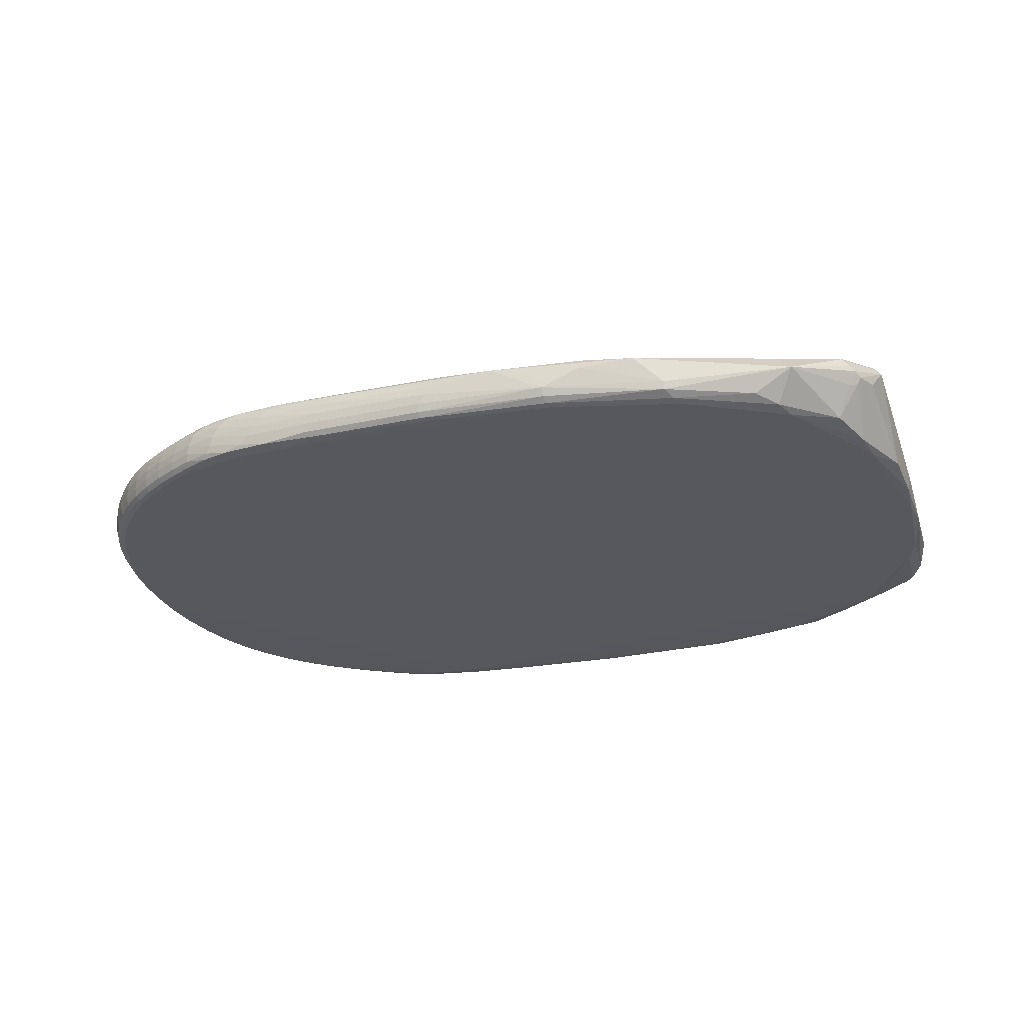
<metadata>
{"format":"obj","ext":"obj","renderer":"f3d","projection":"perspective","resolution":1024,"background":"white","views":[{"elev":-31.9,"azim":-160.9,"up":"+Z"}]}
</metadata>
<code>
v -0.1751 0.04497 0.1124
v 0.5086 0.02245 0.01967
v 0.4767 0.1708 0.007499
v 0.4048 0.262 -0.001291
v 0.3074 0.3208 -0.009234
v 0.08449 0.3519 -0.01942
v 0.4873 -0.1276 0.02627
v 0.4238 -0.2302 0.02974
v 0.3321 -0.2991 0.02988
v 0.1469 -0.3457 0.02614
v 0.5107 0.0009737 -0.01936
v 0.4859 0.1493 -0.0279
v 0.4196 0.2475 -0.03688
v 0.3255 0.3105 -0.04493
v 0.1388 0.3476 -0.05717
v -0.3599 0.2746 -0.07074
v 0.4818 -0.1497 -0.009751
v 0.4127 -0.2456 -0.006947
v 0.3177 -0.3105 -0.007198
v 0.09624 -0.352 -0.01616
v -0.4308 0.07483 0.04225
v -0.3614 -0.2925 -0.00815
v -0.4049 -0.2741 -0.03483
v -0.175 0.03492 0.1123
v 0.495 0.08045 0.0207
v 0.4498 0.1983 0.01137
v 0.4775 0.1454 0.01585
v 0.3705 0.2749 0.003142
v 0.4135 0.2407 0.007153
v 0.3224 0.3028 -0.00071
v -0.2399 0.3313 -0.0343
v 0.5041 -0.05911 0.02291
v 0.4795 -0.1214 0.0323
v 0.4956 -0.05564 0.02907
v 0.4599 -0.1841 0.02852
v 0.4185 -0.2209 0.03568
v 0.4533 -0.1762 0.03449
v 0.3806 -0.2678 0.03012
v 0.3304 -0.2884 0.0359
v 0.377 -0.2577 0.03609
v 0.2768 -0.3255 0.02913
v -0.3865 -0.2479 0.001502
v 0.497 0.07715 -0.02983
v 0.4795 0.1417 -0.03447
v 0.4518 0.1947 -0.03896
v 0.4157 0.2373 -0.04318
v 0.3727 0.2716 -0.04719
v 0.3246 0.2995 -0.05105
v 0.2743 0.3177 -0.05455
v 0.2231 0.3275 -0.05795
v -0.1448 0.3258 -0.07374
v -0.1407 0.3396 -0.06742
v -0.3908 0.2327 -0.07874
v 0.4982 -0.05892 -0.02143
v 0.482 -0.1251 -0.018
v 0.5021 -0.08432 -0.01295
v 0.4557 -0.1797 -0.01582
v 0.4208 -0.2244 -0.01464
v 0.4512 -0.2024 -0.007881
v 0.3792 -0.2611 -0.01424
v 0.3325 -0.2917 -0.01444
v 0.3674 -0.2807 -0.006809
v 0.2831 -0.3159 -0.01525
v 0.2301 -0.3289 -0.01732
v 0.2549 -0.3353 -0.008559
v -0.1341 -0.3419 -0.03222
v -0.3899 -0.256 -0.04879
v -0.482 -0.01656 -0.06766
v -0.486 -0.004316 -0.04333
v -0.4833 -0.01479 -0.024
v -0.1425 -0.3512 -0.006711
v -0.1347 -0.3465 0.0121
v 0.1279 -0.3512 0.005417
v 0.2698 -0.3315 0.01062
v 0.3314 -0.305 0.01165
v 0.3808 -0.2738 0.01193
v 0.4248 -0.2362 0.01159
v 0.4619 -0.1901 0.01041
v 0.49 -0.1335 0.008187
v 0.5076 -0.06425 0.004634
v 0.5132 0.01205 0.0002956
v 0.5059 0.0878 -0.004586
v 0.4985 0.107 0.01247
v 0.4867 0.1556 -0.009689
v 0.457 0.2102 -0.01436
v 0.4447 0.2214 0.002976
v 0.4187 0.2537 -0.01873
v 0.3735 0.2884 -0.02287
v 0.3584 0.2942 -0.005335
v 0.323 0.3164 -0.02683
v 0.2605 0.3392 -0.0311
v 0.2437 0.342 -0.01328
v 0.1181 0.3526 -0.03818
v -0.1501 0.3445 -0.04939
v 0.2691 0.3336 -0.04894
v 0.3751 0.2823 -0.04099
v 0.4571 0.2039 -0.03253
v 0.5044 0.08215 -0.02305
v -0.23 -0.3425 -0.0297
v -0.482 0.07944 -0.06656
v -0.4012 0.2754 -0.04605
v -0.4724 0.1708 0.00825
v -0.4804 0.1675 0.00474
v -0.3926 -0.2969 -0.02165
v -0.4735 -0.1788 -0.02111
v -0.4772 -0.1727 -0.0326
v -0.1794 0.04214 0.1121
v -0.1707 0.04229 0.1125
v 0.5034 0.01553 0.02466
v 0.4784 0.1566 0.01351
v 0.4109 0.2507 0.004734
v 0.3168 0.3116 -0.003191
v 0.1749 0.347 -0.01113
v -0.02785 0.3474 -0.02018
v 0.5082 -0.02052 0.02118
v 0.4837 -0.1245 0.03099
v 0.4748 -0.1573 0.02754
v 0.4214 -0.2258 0.03442
v 0.4029 -0.2499 0.03002
v 0.3314 -0.2941 0.03461
v 0.3064 -0.313 0.02959
v 0.202 -0.3389 0.03214
v 0.008669 -0.3476 0.02407
v 0.5056 0.04213 -0.02606
v 0.4702 0.174 -0.03518
v 0.3969 0.2609 -0.04378
v 0.2994 0.3177 -0.0516
v 0.1148 0.343 -0.06275
v 0.003042 0.3493 -0.06221
v -0.3808 0.2534 -0.07621
v 0.5058 -0.03038 -0.02161
v 0.4933 -0.1188 -0.01114
v 0.4704 -0.1642 -0.01443
v 0.4329 -0.225 -0.007308
v 0.3978 -0.2532 -0.01221
v 0.343 -0.2961 -0.006949
v 0.3017 -0.3143 -0.01273
v 0.196 -0.3448 -0.01105
v 0.1094 -0.3466 -0.0207
v -0.4135 -0.2385 -0.04923
v -0.01426 -0.3583 -0.01115
v -0.2735 -0.3176 0.004054
v 0.135 -0.3491 0.01628
v 0.3008 -0.3212 0.001149
v 0.3326 -0.3025 0.02167
v 0.3996 -0.2593 0.001756
v 0.4253 -0.2332 0.02155
v 0.4745 -0.1688 -0.0004645
v 0.4896 -0.13 0.01808
v 0.5113 -0.03146 -0.007793
v 0.5119 0.01568 0.01069
v 0.498 0.1197 -0.01711
v 0.5053 0.06827 0.01561
v 0.4835 0.1615 -6.49e-05
v 0.4401 0.2301 -0.02646
v 0.4618 0.1975 0.005201
v 0.4141 0.2572 -0.009026
v 0.3508 0.3005 -0.03475
v 0.3823 0.279 -0.003335
v 0.3176 0.3185 -0.01708
v 0.2114 0.3453 -0.04425
v 0.2806 0.3324 -0.01114
v 0.108 0.3533 -0.028
v -0.2697 0.3172 -0.06253
v 0.2233 0.3421 -0.05197
v 0.3508 0.2971 -0.04298
v 0.4393 0.2269 -0.03474
v 0.4965 0.1172 -0.02546
v -0.07206 -0.3578 -0.02219
v -0.4848 -0.06436 -0.05801
v -0.3849 0.2682 -0.02609
v -0.4497 0.2262 -0.0133
v -0.4657 0.2066 -0.02821
v -0.4686 0.1139 0.02596
v -0.4749 0.1826 -0.0245
v -0.4441 -0.2399 -0.01571
v -0.4538 -0.2299 -0.04202
v -0.1751 0.03987 0.1132
v 0.503 0.05299 0.02151
v 0.4648 0.1842 0.01121
v 0.3893 0.2684 0.002689
v 0.2907 0.3237 -0.00509
v 0.09726 0.3466 -0.01371
v -0.0836 0.3516 -0.02798
v 0.4971 -0.0947 0.02469
v 0.5039 -0.01949 0.02599
v 0.4428 -0.2083 0.02924
v 0.4715 -0.1538 0.03224
v 0.3569 -0.2841 0.03006
v 0.401 -0.2453 0.03471
v 0.2313 -0.3365 0.02823
v 0.3062 -0.308 0.03433
v 0.1226 -0.3424 0.02966
v -0.3871 -0.252 3.755e-05
v 0.5056 0.006915 -0.02475
v 0.4832 0.1456 -0.03286
v 0.418 0.2427 -0.04172
v 0.3253 0.3054 -0.04969
v 0.1942 0.3428 -0.05837
v 0.0009607 0.3441 -0.06705
v -0.269 0.3143 -0.07075
v 0.4833 -0.1357 -0.0156
v 0.5081 -0.04505 -0.01554
v 0.4186 -0.2342 -0.01245
v 0.4677 -0.1774 -0.008684
v 0.3271 -0.3007 -0.01244
v 0.3908 -0.2639 -0.006797
v 0.1871 -0.3437 -0.01658
v 0.2914 -0.3237 -0.007553
v -0.01585 -0.3519 -0.02511
v -0.4717 -0.1208 -0.05904
v 0.01123 -0.3523 0.01941
v 0.1189 -0.3523 -0.005591
v 0.2201 -0.3401 0.01952
v 0.327 -0.3075 0.001474
v 0.3576 -0.2874 0.02186
v 0.4212 -0.2401 0.001531
v 0.4446 -0.2113 0.02106
v 0.4878 -0.1397 -0.001658
v 0.4995 -0.09682 0.01649
v 0.5129 0.008267 -0.01016
v 0.5094 0.05523 0.008153
v 0.4889 0.1408 0.009887
v 0.4872 0.152 -0.01957
v 0.4694 0.1896 -0.002416
v 0.4257 0.2428 0.0008134
v 0.4202 0.2508 -0.02862
v 0.392 0.2751 -0.01111
v 0.3334 0.3081 -0.0073
v 0.3251 0.3139 -0.03672
v 0.2909 0.3305 -0.019
v 0.1844 0.3488 -0.01588
v 0.1261 0.3508 -0.04838
v -0.02512 0.3544 -0.03399
v 0.2992 0.3228 -0.04686
v 0.3981 0.2659 -0.03896
v 0.4727 0.1781 -0.03026
v 0.5093 0.04392 -0.02095
v -0.3572 -0.2933 -0.0383
v -0.4371 0.1989 -0.07117
v -0.4614 0.2052 -0.03591
v -0.452 0.2255 -0.01633
v -0.4123 0.07026 0.04864
v -0.4419 -0.2391 -0.0127
v -0.4676 -0.2048 -0.04122
v -0.4581 -0.228 -0.03445
v -0.3764 -0.2817 -0.006681
v -0.1792 0.03716 0.112
v 0.4988 0.0455 0.0231
v 0.4648 0.1733 0.01357
v 0.3928 0.2587 0.005123
v 0.2969 0.3151 -0.002595
v -0.1825 0.3352 -0.02668
v 0.4934 -0.0921 0.02943
v 0.489 -0.08971 0.03078
v 0.5003 -0.05671 0.02775
v 0.4401 -0.2042 0.03393
v 0.4368 -0.1997 0.0352
v 0.4569 -0.1803 0.03321
v 0.3557 -0.2792 0.03478
v 0.3542 -0.2737 0.03606
v 0.379 -0.263 0.03482
v 0.2499 -0.3309 0.03341
v 0.2815 -0.3203 0.03399
v 0.5007 0.04261 -0.02764
v 0.4669 0.1697 -0.03675
v 0.3949 0.2553 -0.04521
v 0.2992 0.3118 -0.05293
v 0.1783 0.3292 -0.06041
v 0.2101 0.2946 -0.05699
v -0.1414 0.3327 -0.07232
v -0.2761 0.3021 -0.07597
v -0.282 0.2909 -0.07771
v 0.4915 -0.09341 -0.01952
v 0.4936 -0.1041 -0.01708
v 0.5013 -0.06861 -0.0191
v 0.4391 -0.2031 -0.01512
v 0.4378 -0.2131 -0.01289
v 0.4551 -0.1899 -0.01354
v 0.3564 -0.277 -0.01428
v 0.3517 -0.2861 -0.01224
v 0.3753 -0.2704 -0.01215
v 0.2604 -0.3243 -0.01583
v 0.2417 -0.3365 -0.01423
v 0.2768 -0.3264 -0.0131
v 0.007852 -0.3458 -0.02576
v -0.459 -0.1516 -0.05827
v -0.4852 -0.01521 -0.03264
v -0.1356 -0.3496 0.003715
v 0.007518 -0.3556 0.01064
v 0.002721 -0.3576 5.709e-05
v 0.2722 -0.3291 0.0208
v 0.3066 -0.3164 0.02137
v 0.3053 -0.3189 0.01134
v 0.3816 -0.271 0.02192
v 0.4042 -0.2531 0.02183
v 0.4036 -0.2559 0.01185
v 0.4618 -0.1869 0.02034
v 0.4769 -0.1599 0.01935
v 0.4772 -0.1633 0.009442
v 0.5067 -0.06131 0.01463
v 0.5108 -0.02353 0.01268
v 0.512 -0.0265 0.002426
v 0.5036 0.0943 0.005134
v 0.4949 0.13 0.002376
v 0.4976 0.1234 -0.007225
v 0.453 0.2147 -0.004685
v 0.4345 0.2371 -0.006886
v 0.4388 0.2332 -0.01658
v 0.3683 0.291 -0.01313
v 0.3435 0.3054 -0.01512
v 0.3488 0.303 -0.02487
v 0.254 0.3409 -0.02128
v 0.1962 0.3486 -0.02415
v 0.2051 0.3474 -0.03417
v -0.1822 0.3418 -0.04058
v -0.001455 0.3526 -0.05381
v -0.00719 0.3544 -0.04368
v -0.1404 0.3448 -0.05904
v 0.2964 0.3286 -0.02877
v 0.2639 0.3369 -0.04104
v 0.2987 0.3262 -0.03865
v 0.3969 0.272 -0.02083
v 0.3753 0.2857 -0.03275
v 0.3985 0.2692 -0.03071
v 0.473 0.1844 -0.01206
v 0.458 0.2069 -0.02424
v 0.4738 0.181 -0.02195
v 0.5112 0.05047 -0.00197
v 0.506 0.08475 -0.01461
v 0.511 0.04735 -0.01228
v 0.4985 -0.1073 -0.003167
v 0.5002 -0.1005 0.006616
v 0.5063 -0.07098 -0.005227
v 0.4409 -0.2186 0.001095
v 0.4443 -0.2143 0.01111
v 0.4588 -0.195 0.0004387
v 0.3523 -0.2927 0.001694
v 0.3566 -0.29 0.01185
v 0.3766 -0.2768 0.001796
v 0.2068 -0.344 -0.001819
v 0.2147 -0.3424 0.008927
v 0.2643 -0.3335 0.0002819
v -0.1718 -0.3513 -0.01822
v -0.4868 0.02706 -0.05527
v -0.4599 0.1222 -0.07528
v -0.4548 0.1539 -0.07484
v -0.4851 0.02171 -0.06837
v -0.2767 -0.3166 -0.04003
v -0.3109 -0.3115 -0.04018
v -0.1709 -0.3456 -0.03204
v 0.1832 -0.33 -0.01976
v 0.2209 -0.2993 -0.01997
v 0.3078 -0.3054 -0.0147
v 0.4008 -0.2436 -0.01435
v 0.47 -0.1538 -0.01677
v 0.5015 -0.02376 -0.02353
v -0.007849 0.3382 -0.0684
v 0.2742 0.3285 -0.05338
v 0.2422 0.3372 -0.05552
v 0.3492 0.2862 -0.04914
v 0.3742 0.2773 -0.04579
v 0.3503 0.292 -0.04775
v 0.4347 0.2171 -0.0411
v 0.4549 0.1995 -0.03742
v 0.4374 0.2223 -0.0396
v 0.4897 0.1107 -0.03212
v 0.5012 0.07907 -0.02816
v 0.4936 0.1139 -0.03045
v -0.2732 -0.3083 0.01025
v -0.1339 -0.3417 0.01699
v -0.2733 -0.3135 0.008879
v 0.3057 -0.3022 0.03565
v 0.3985 -0.2402 0.03598
v 0.4676 -0.1502 0.03353
v 0.4988 -0.0209 0.02718
v 0.2298 0.3423 -0.008763
v 0.2653 0.3342 -0.006866
v 0.3469 0.2894 0.001201
v 0.342 0.2985 -0.001264
v 0.3662 0.2842 0.000694
v 0.4325 0.2206 0.009234
v 0.4307 0.2309 0.006835
v 0.4488 0.2088 0.008992
v 0.4877 0.1144 0.0182
v 0.4894 0.1257 0.0159
v 0.4978 0.09086 0.01859
v -0.4507 0.2219 -0.01083
v -0.4537 0.2129 -0.03938
v -0.4844 0.164 0.0004854
v -0.4569 0.2209 -0.02027
v -0.4614 0.2158 -0.02504
v -0.4754 0.1703 0.007214
v -0.4593 0.1151 0.02949
v -0.4683 -0.1802 -0.0177
v -0.4774 -0.1775 -0.02643
v -0.449 -0.2374 -0.02122
v -0.4537 -0.2349 -0.0277
v -0.4459 -0.2382 -0.04193
v -0.4429 -0.2342 -0.01227
f 24 372 371
f 172 388 31
f 31 388 253
f 253 184 31
f 389 101 240
f 240 101 130
f 21 394 174
f 243 394 21
f 170 211 245
f 245 211 287
f 174 390 396
f 396 105 174
f 178 261 40
f 20 213 141
f 169 20 141
f 51 269 273
f 194 42 244
f 122 24 193
f 370 42 372
f 372 24 370
f 213 20 138
f 234 184 6
f 6 184 114
f 114 183 6
f 114 184 253
f 171 101 172
f 172 31 171
f 171 31 101
f 316 184 94
f 316 31 184
f 101 31 164
f 31 316 164
f 172 101 242
f 345 390 100
f 400 105 244
f 244 243 400
f 243 21 400
f 174 105 395
f 395 21 174
f 105 400 395
f 395 400 21
f 53 130 273
f 240 130 53
f 399 398 246
f 246 396 245
f 398 396 246
f 105 396 397
f 397 396 398
f 67 399 140
f 140 287 67
f 170 396 288
f 106 170 245
f 245 396 106
f 106 396 170
f 357 265 195
f 357 270 265
f 353 270 357
f 221 331 81
f 238 331 221
f 238 221 11
f 32 115 256
f 178 40 374
f 40 190 374
f 374 190 118
f 371 372 72
f 351 169 99
f 169 344 99
f 23 399 67
f 247 194 244
f 372 42 247
f 42 194 247
f 349 66 351
f 351 99 349
f 66 349 352
f 352 349 67
f 67 287 352
f 352 270 353
f 269 51 358
f 109 179 249
f 30 252 1
f 1 102 394
f 183 114 1
f 388 102 1
f 1 114 253
f 253 388 1
f 42 370 248
f 248 370 24
f 244 42 248
f 248 24 178
f 248 243 244
f 263 24 122
f 178 24 263
f 263 264 178
f 122 193 10
f 10 193 212
f 214 143 342
f 122 10 214
f 214 10 143
f 342 143 73
f 199 15 161
f 15 233 161
f 235 95 322
f 322 95 321
f 318 234 163
f 163 234 6
f 232 163 6
f 314 163 232
f 6 183 113
f 113 232 6
f 377 232 113
f 183 1 113
f 113 1 377
f 16 130 101
f 272 51 273
f 273 130 272
f 130 16 272
f 391 242 101
f 175 100 390
f 348 170 345
f 345 100 348
f 172 242 103
f 103 388 172
f 103 390 174
f 103 391 390
f 242 391 103
f 177 246 245
f 399 246 177
f 245 287 177
f 177 140 399
f 287 140 177
f 244 105 176
f 105 397 176
f 265 270 266
f 266 270 45
f 266 45 125
f 45 270 364
f 70 396 390
f 390 288 70
f 70 288 396
f 345 170 69
f 170 288 69
f 69 390 345
f 69 288 390
f 55 357 54
f 58 353 277
f 353 57 277
f 353 357 356
f 356 57 353
f 356 357 55
f 125 237 12
f 12 237 224
f 300 299 298
f 279 277 57
f 195 11 131
f 131 11 203
f 131 357 195
f 131 54 357
f 2 179 109
f 2 115 151
f 151 222 2
f 203 11 150
f 150 11 221
f 32 185 301
f 186 256 115
f 186 2 109
f 115 2 186
f 254 185 32
f 32 256 254
f 188 259 117
f 117 7 188
f 259 188 37
f 262 190 40
f 262 261 260
f 262 40 261
f 260 38 262
f 212 72 290
f 290 10 212
f 143 10 290
f 344 72 142
f 142 99 344
f 142 72 372
f 65 138 284
f 144 343 209
f 343 65 209
f 350 349 99
f 67 349 350
f 64 63 283
f 64 283 284
f 352 64 139
f 47 126 267
f 50 269 199
f 361 47 50
f 50 47 267
f 267 270 50
f 50 270 269
f 268 50 49
f 199 269 128
f 269 358 128
f 128 15 199
f 304 305 83
f 224 237 328
f 327 326 328
f 85 326 327
f 30 380 112
f 182 252 112
f 112 252 30
f 379 380 30
f 379 1 28
f 30 1 379
f 381 379 28
f 380 379 381
f 28 1 251
f 251 1 29
f 382 29 108
f 29 1 108
f 108 1 178
f 27 250 108
f 178 109 108
f 109 249 108
f 377 1 378
f 378 252 182
f 378 1 252
f 178 1 107
f 107 248 178
f 243 248 107
f 107 394 243
f 107 1 394
f 212 193 123
f 123 193 24
f 371 72 123
f 123 72 212
f 123 24 371
f 336 335 337
f 147 77 336
f 336 77 335
f 146 207 18
f 207 135 18
f 74 343 144
f 144 294 74
f 74 294 292
f 342 343 74
f 74 214 342
f 292 294 293
f 41 263 292
f 264 263 41
f 292 293 41
f 9 120 192
f 260 261 39
f 39 120 260
f 39 261 178
f 292 263 191
f 191 74 292
f 214 74 191
f 191 263 122
f 122 214 191
f 342 73 341
f 138 65 341
f 213 138 341
f 341 73 213
f 341 343 342
f 341 65 343
f 235 127 359
f 359 95 235
f 127 268 359
f 199 161 165
f 93 163 314
f 93 233 318
f 318 163 93
f 92 313 314
f 314 232 92
f 92 232 377
f 377 378 92
f 314 313 315
f 315 93 314
f 315 161 233
f 233 93 315
f 321 165 91
f 91 165 161
f 161 315 91
f 91 315 313
f 162 378 182
f 313 92 162
f 162 92 378
f 271 358 51
f 51 272 271
f 319 164 316
f 319 316 94
f 94 184 319
f 319 234 318
f 184 234 319
f 173 175 390
f 100 175 173
f 211 170 68
f 170 348 68
f 68 287 211
f 68 352 287
f 240 53 347
f 100 173 347
f 393 102 388
f 388 103 393
f 393 103 174
f 174 394 393
f 394 102 393
f 372 247 22
f 104 350 99
f 99 142 104
f 104 398 399
f 104 397 398
f 104 142 372
f 399 23 104
f 104 176 397
f 372 22 104
f 244 176 104
f 104 22 247
f 104 247 244
f 369 368 367
f 196 266 125
f 125 12 196
f 46 270 267
f 46 364 270
f 327 328 97
f 97 328 237
f 55 54 274
f 306 305 304
f 331 330 329
f 81 331 329
f 329 151 81
f 329 222 151
f 195 265 124
f 124 368 238
f 124 11 195
f 238 11 124
f 98 368 369
f 238 368 98
f 98 331 238
f 98 330 331
f 8 187 118
f 118 190 8
f 118 187 257
f 35 187 298
f 35 299 117
f 298 299 35
f 117 259 35
f 259 257 35
f 35 257 187
f 334 332 56
f 334 150 80
f 334 80 333
f 333 332 334
f 334 56 203
f 203 150 334
f 55 274 275
f 205 17 148
f 205 148 337
f 219 300 148
f 148 17 219
f 220 301 185
f 185 7 220
f 333 80 220
f 80 301 220
f 302 115 32
f 32 301 302
f 81 151 302
f 151 115 302
f 256 186 34
f 116 188 7
f 116 7 185
f 185 254 116
f 375 37 188
f 375 116 33
f 188 116 375
f 375 33 178
f 178 37 375
f 258 37 178
f 259 37 258
f 258 257 259
f 291 169 141
f 141 213 291
f 213 73 291
f 291 73 143
f 143 290 291
f 289 72 344
f 289 290 72
f 289 291 290
f 63 64 354
f 19 206 136
f 144 209 19
f 285 65 284
f 285 209 65
f 284 283 285
f 283 63 285
f 63 354 285
f 66 352 286
f 352 139 286
f 208 64 284
f 208 139 64
f 284 138 208
f 208 138 20
f 20 139 208
f 362 47 361
f 126 47 362
f 362 236 126
f 362 96 236
f 361 50 48
f 50 268 48
f 15 128 129
f 52 319 129
f 198 268 127
f 198 48 268
f 230 322 90
f 235 322 230
f 179 2 153
f 153 2 222
f 153 222 304
f 304 83 153
f 179 153 387
f 387 153 83
f 386 387 83
f 326 154 84
f 224 328 84
f 84 328 326
f 84 306 224
f 84 154 305
f 305 306 84
f 326 85 225
f 3 154 225
f 225 154 326
f 355 353 58
f 355 352 353
f 355 64 352
f 207 62 282
f 282 135 207
f 296 77 147
f 78 336 337
f 78 300 298
f 337 148 78
f 148 300 78
f 298 187 218
f 218 78 298
f 336 78 218
f 147 336 218
f 218 8 147
f 187 8 218
f 335 77 217
f 146 18 217
f 335 217 134
f 134 217 18
f 9 192 121
f 121 192 264
f 264 41 121
f 121 41 293
f 340 207 146
f 340 62 207
f 215 294 144
f 215 19 136
f 144 19 215
f 373 192 120
f 120 39 373
f 264 192 373
f 178 264 373
f 373 39 178
f 321 95 360
f 360 165 321
f 95 359 360
f 199 165 360
f 360 50 199
f 49 50 360
f 360 268 49
f 360 359 268
f 231 91 313
f 313 162 231
f 201 271 272
f 52 271 201
f 201 272 16
f 164 319 201
f 201 319 52
f 101 164 201
f 201 16 101
f 390 391 392
f 392 173 390
f 392 391 101
f 101 389 392
f 389 173 392
f 346 68 348
f 346 348 100
f 100 347 346
f 346 347 53
f 346 53 273
f 273 269 346
f 269 270 346
f 270 352 346
f 352 68 346
f 240 347 241
f 241 347 173
f 241 389 240
f 241 173 389
f 239 104 23
f 350 104 239
f 239 23 67
f 67 350 239
f 43 367 368
f 43 124 265
f 368 124 43
f 265 266 43
f 266 196 44
f 44 43 266
f 367 43 44
f 369 367 44
f 44 196 369
f 365 237 125
f 365 97 237
f 125 45 365
f 45 364 365
f 82 329 330
f 82 306 304
f 304 222 82
f 222 329 82
f 168 98 369
f 369 196 168
f 168 196 12
f 330 98 168
f 132 275 56
f 56 332 132
f 332 219 132
f 132 219 17
f 202 356 55
f 55 275 202
f 202 132 17
f 275 132 202
f 276 274 54
f 276 275 274
f 54 131 276
f 56 275 276
f 203 56 276
f 276 131 203
f 79 332 333
f 79 219 332
f 299 300 79
f 300 219 79
f 303 301 80
f 303 302 301
f 80 150 303
f 81 302 303
f 303 221 81
f 303 150 221
f 376 186 109
f 376 34 186
f 376 109 178
f 178 34 376
f 255 254 256
f 256 34 255
f 33 116 255
f 255 116 254
f 178 33 255
f 255 34 178
f 178 374 36
f 36 258 178
f 36 374 118
f 118 257 36
f 257 258 36
f 71 344 169
f 71 289 344
f 169 291 71
f 291 289 71
f 206 354 61
f 61 64 280
f 61 354 64
f 137 354 206
f 137 285 354
f 206 19 137
f 137 19 209
f 209 285 137
f 351 66 210
f 66 286 210
f 210 169 351
f 210 286 139
f 20 169 210
f 210 139 20
f 200 271 52
f 52 129 200
f 358 271 200
f 200 128 358
f 200 129 128
f 317 319 318
f 317 129 319
f 318 233 317
f 317 233 15
f 15 129 317
f 96 362 363
f 363 362 361
f 361 48 363
f 48 198 363
f 96 363 166
f 166 363 198
f 25 108 249
f 25 249 179
f 179 387 25
f 223 386 83
f 223 83 305
f 223 154 3
f 305 154 223
f 110 223 3
f 386 223 110
f 110 250 27
f 27 386 110
f 383 29 382
f 155 85 327
f 3 225 156
f 307 225 85
f 86 156 307
f 307 156 225
f 380 381 89
f 312 230 90
f 96 166 324
f 280 282 281
f 281 61 280
f 206 61 281
f 136 206 281
f 281 62 136
f 281 282 62
f 60 355 135
f 135 282 60
f 60 282 280
f 280 64 60
f 64 355 60
f 77 296 297
f 146 217 297
f 297 217 77
f 38 296 119
f 119 8 190
f 147 8 119
f 119 296 147
f 190 262 119
f 119 262 38
f 279 205 59
f 59 205 337
f 337 335 59
f 335 134 59
f 204 18 135
f 204 134 18
f 204 355 58
f 135 355 204
f 9 216 189
f 189 38 260
f 260 120 189
f 189 120 9
f 145 216 9
f 9 121 145
f 145 121 293
f 339 216 145
f 295 296 38
f 38 189 295
f 295 189 216
f 295 297 296
f 338 340 339
f 338 215 136
f 136 62 338
f 62 340 338
f 91 231 320
f 320 322 321
f 321 91 320
f 90 322 320
f 366 365 364
f 364 46 366
f 97 365 366
f 330 168 152
f 152 82 330
f 306 82 152
f 224 306 152
f 152 12 224
f 152 168 12
f 356 202 133
f 57 356 133
f 133 279 57
f 133 205 279
f 17 205 133
f 133 202 17
f 299 79 149
f 117 299 149
f 149 7 117
f 149 220 7
f 333 220 149
f 149 79 333
f 235 230 14
f 14 166 198
f 14 127 235
f 14 198 127
f 27 108 385
f 108 25 385
f 385 386 27
f 387 386 385
f 385 25 387
f 86 383 384
f 384 156 86
f 384 383 382
f 229 112 380
f 380 89 229
f 88 312 310
f 230 312 158
f 158 324 166
f 312 88 158
f 158 88 324
f 158 14 230
f 166 14 158
f 134 204 278
f 279 59 278
f 278 59 134
f 277 279 278
f 58 277 278
f 278 204 58
f 339 145 75
f 294 215 75
f 75 293 294
f 75 145 293
f 75 338 339
f 215 338 75
f 297 295 76
f 76 340 146
f 146 297 76
f 339 340 76
f 76 216 339
f 76 295 216
f 197 366 46
f 267 126 197
f 197 46 267
f 97 366 167
f 327 97 167
f 167 155 327
f 366 197 167
f 226 383 86
f 383 226 111
f 111 226 4
f 111 251 29
f 29 383 111
f 159 89 381
f 310 89 159
f 26 384 382
f 382 108 26
f 26 108 250
f 156 384 180
f 180 110 3
f 3 156 180
f 250 110 180
f 180 26 250
f 384 26 180
f 5 231 162
f 5 162 182
f 182 112 5
f 112 229 5
f 311 312 90
f 310 312 311
f 311 89 310
f 311 229 89
f 324 88 323
f 13 167 197
f 126 236 13
f 13 197 126
f 155 167 13
f 86 307 308
f 308 226 86
f 181 111 4
f 4 159 181
f 181 159 381
f 251 111 181
f 181 381 28
f 28 251 181
f 160 5 229
f 229 311 160
f 231 5 160
f 160 311 90
f 90 320 160
f 160 320 231
f 324 323 325
f 236 96 325
f 96 324 325
f 309 307 85
f 309 308 307
f 85 155 309
f 4 226 157
f 226 308 157
f 228 159 4
f 4 157 228
f 310 159 228
f 228 157 323
f 228 88 310
f 228 323 88
f 323 157 87
f 87 325 323
f 308 309 87
f 87 157 308
f 325 87 227
f 227 13 236
f 236 325 227
f 155 13 227
f 227 309 155
f 227 87 309

</code>
